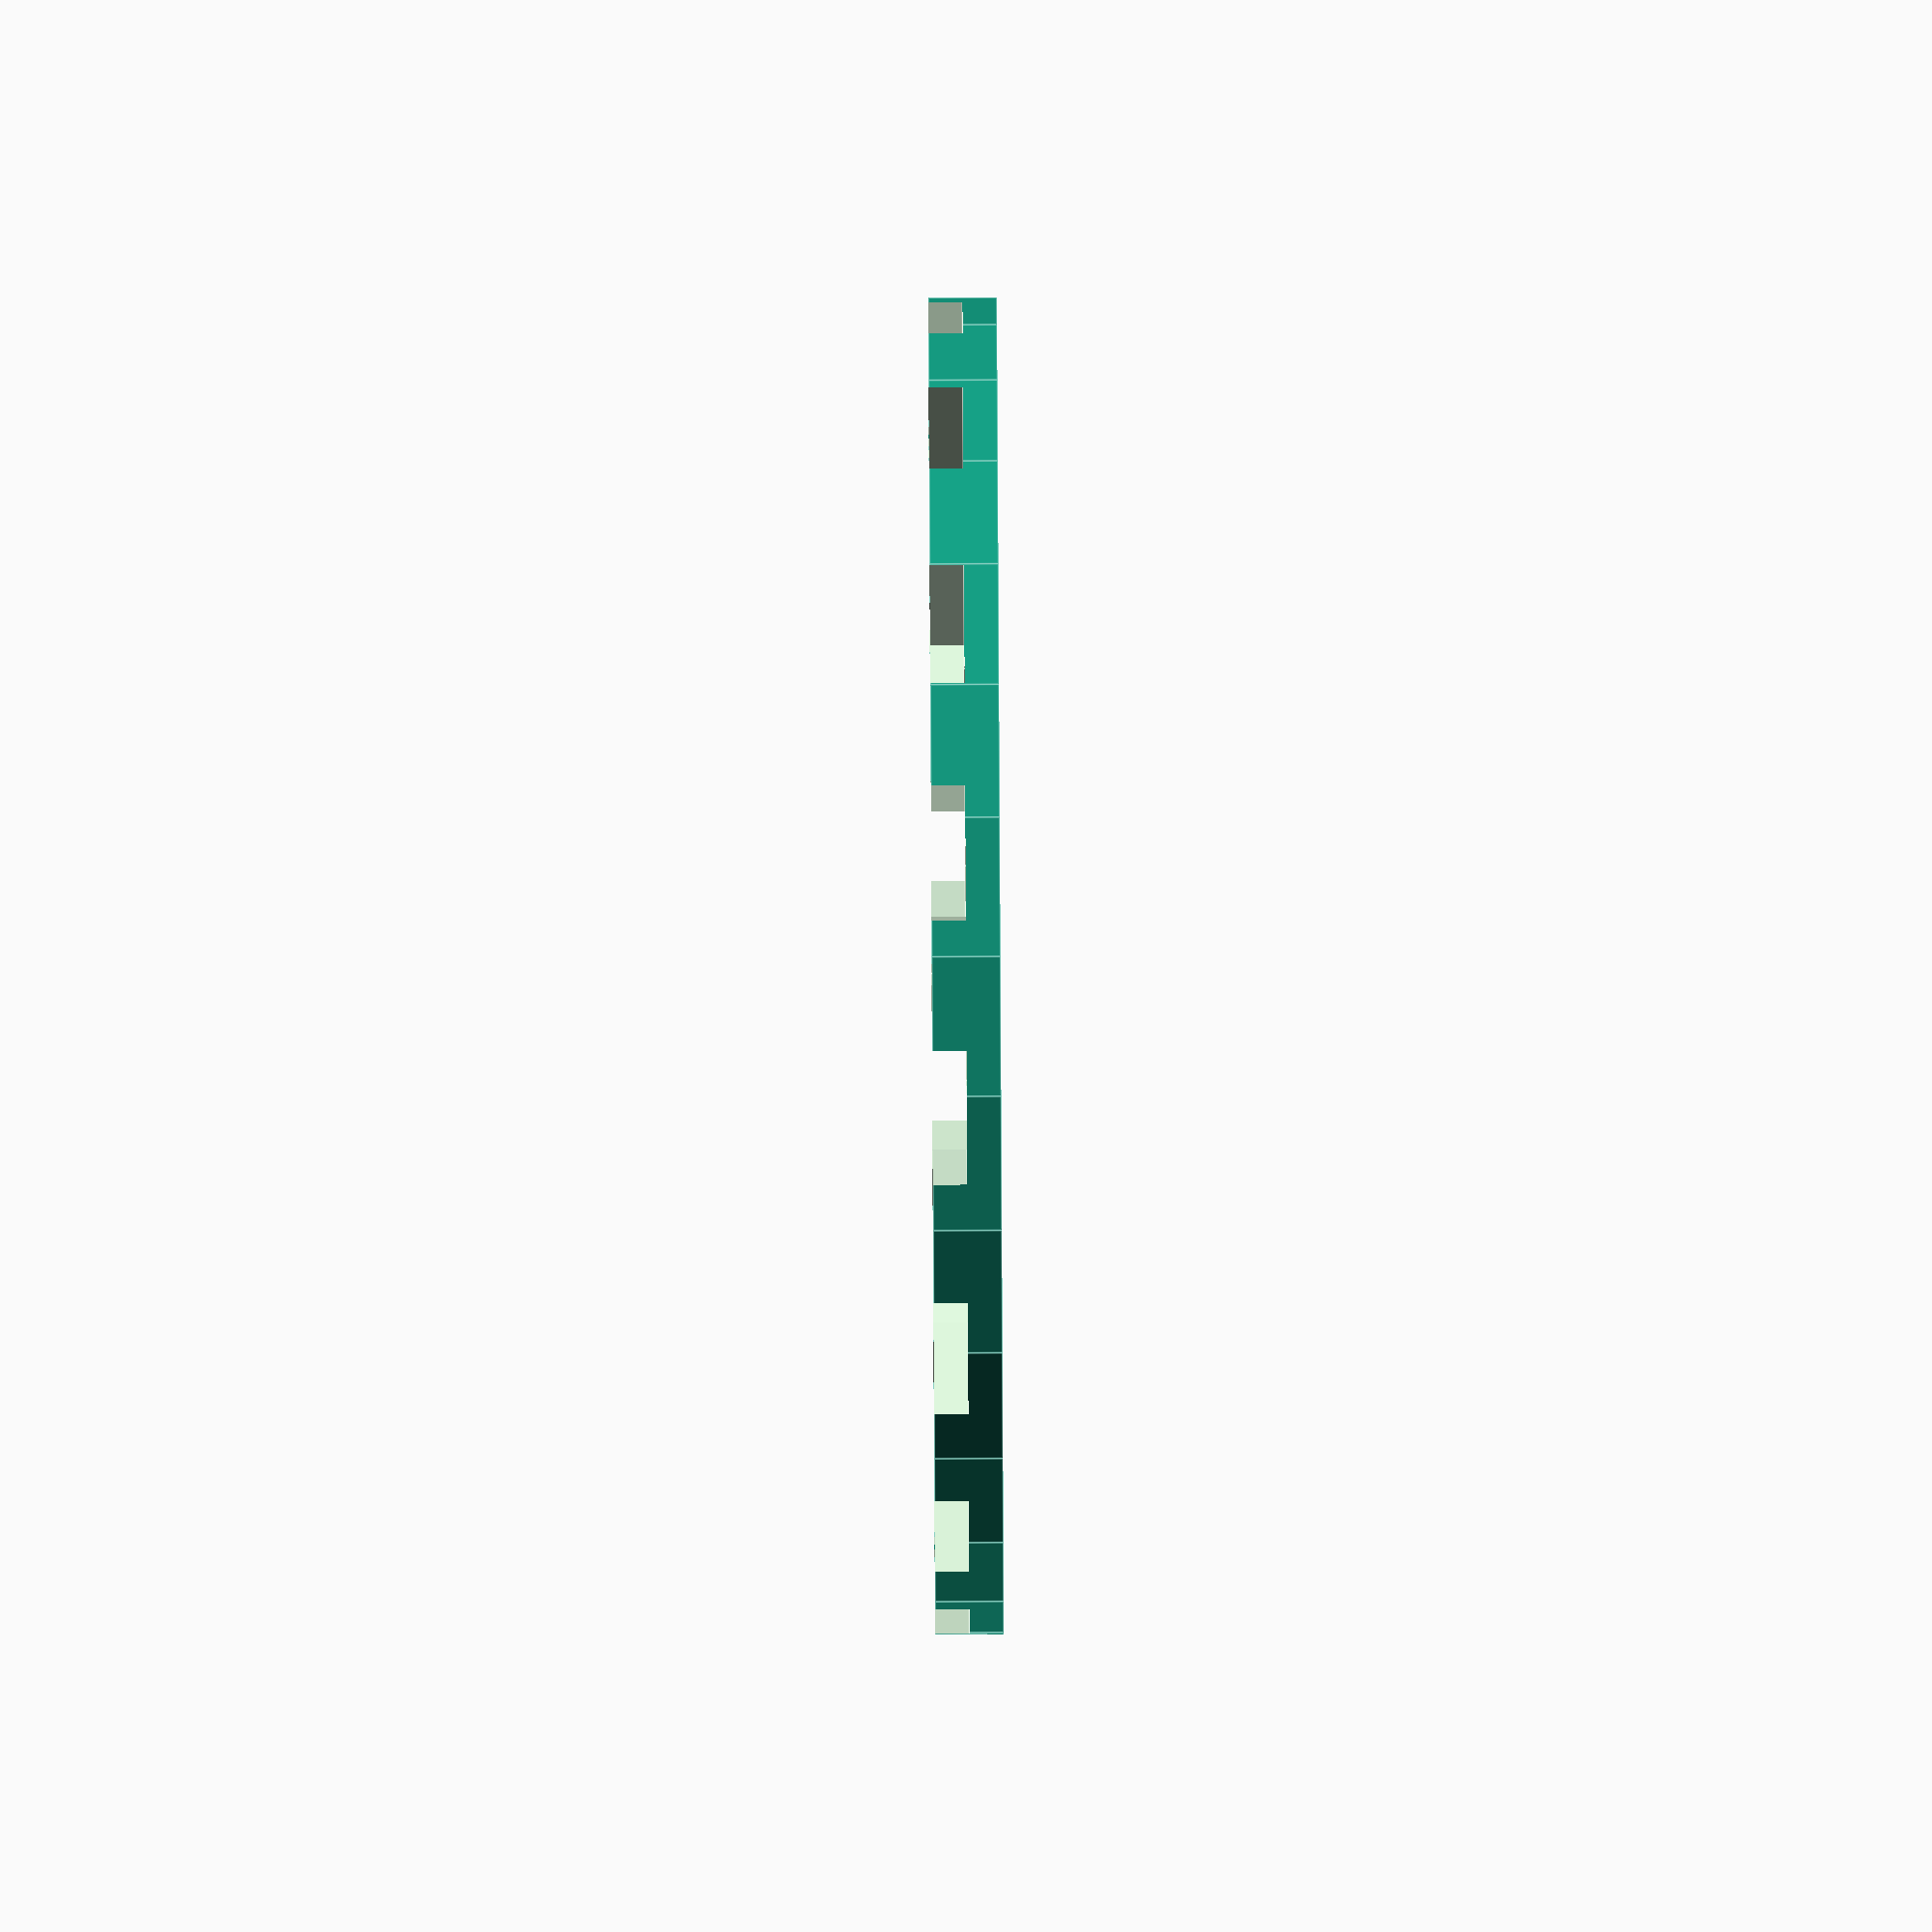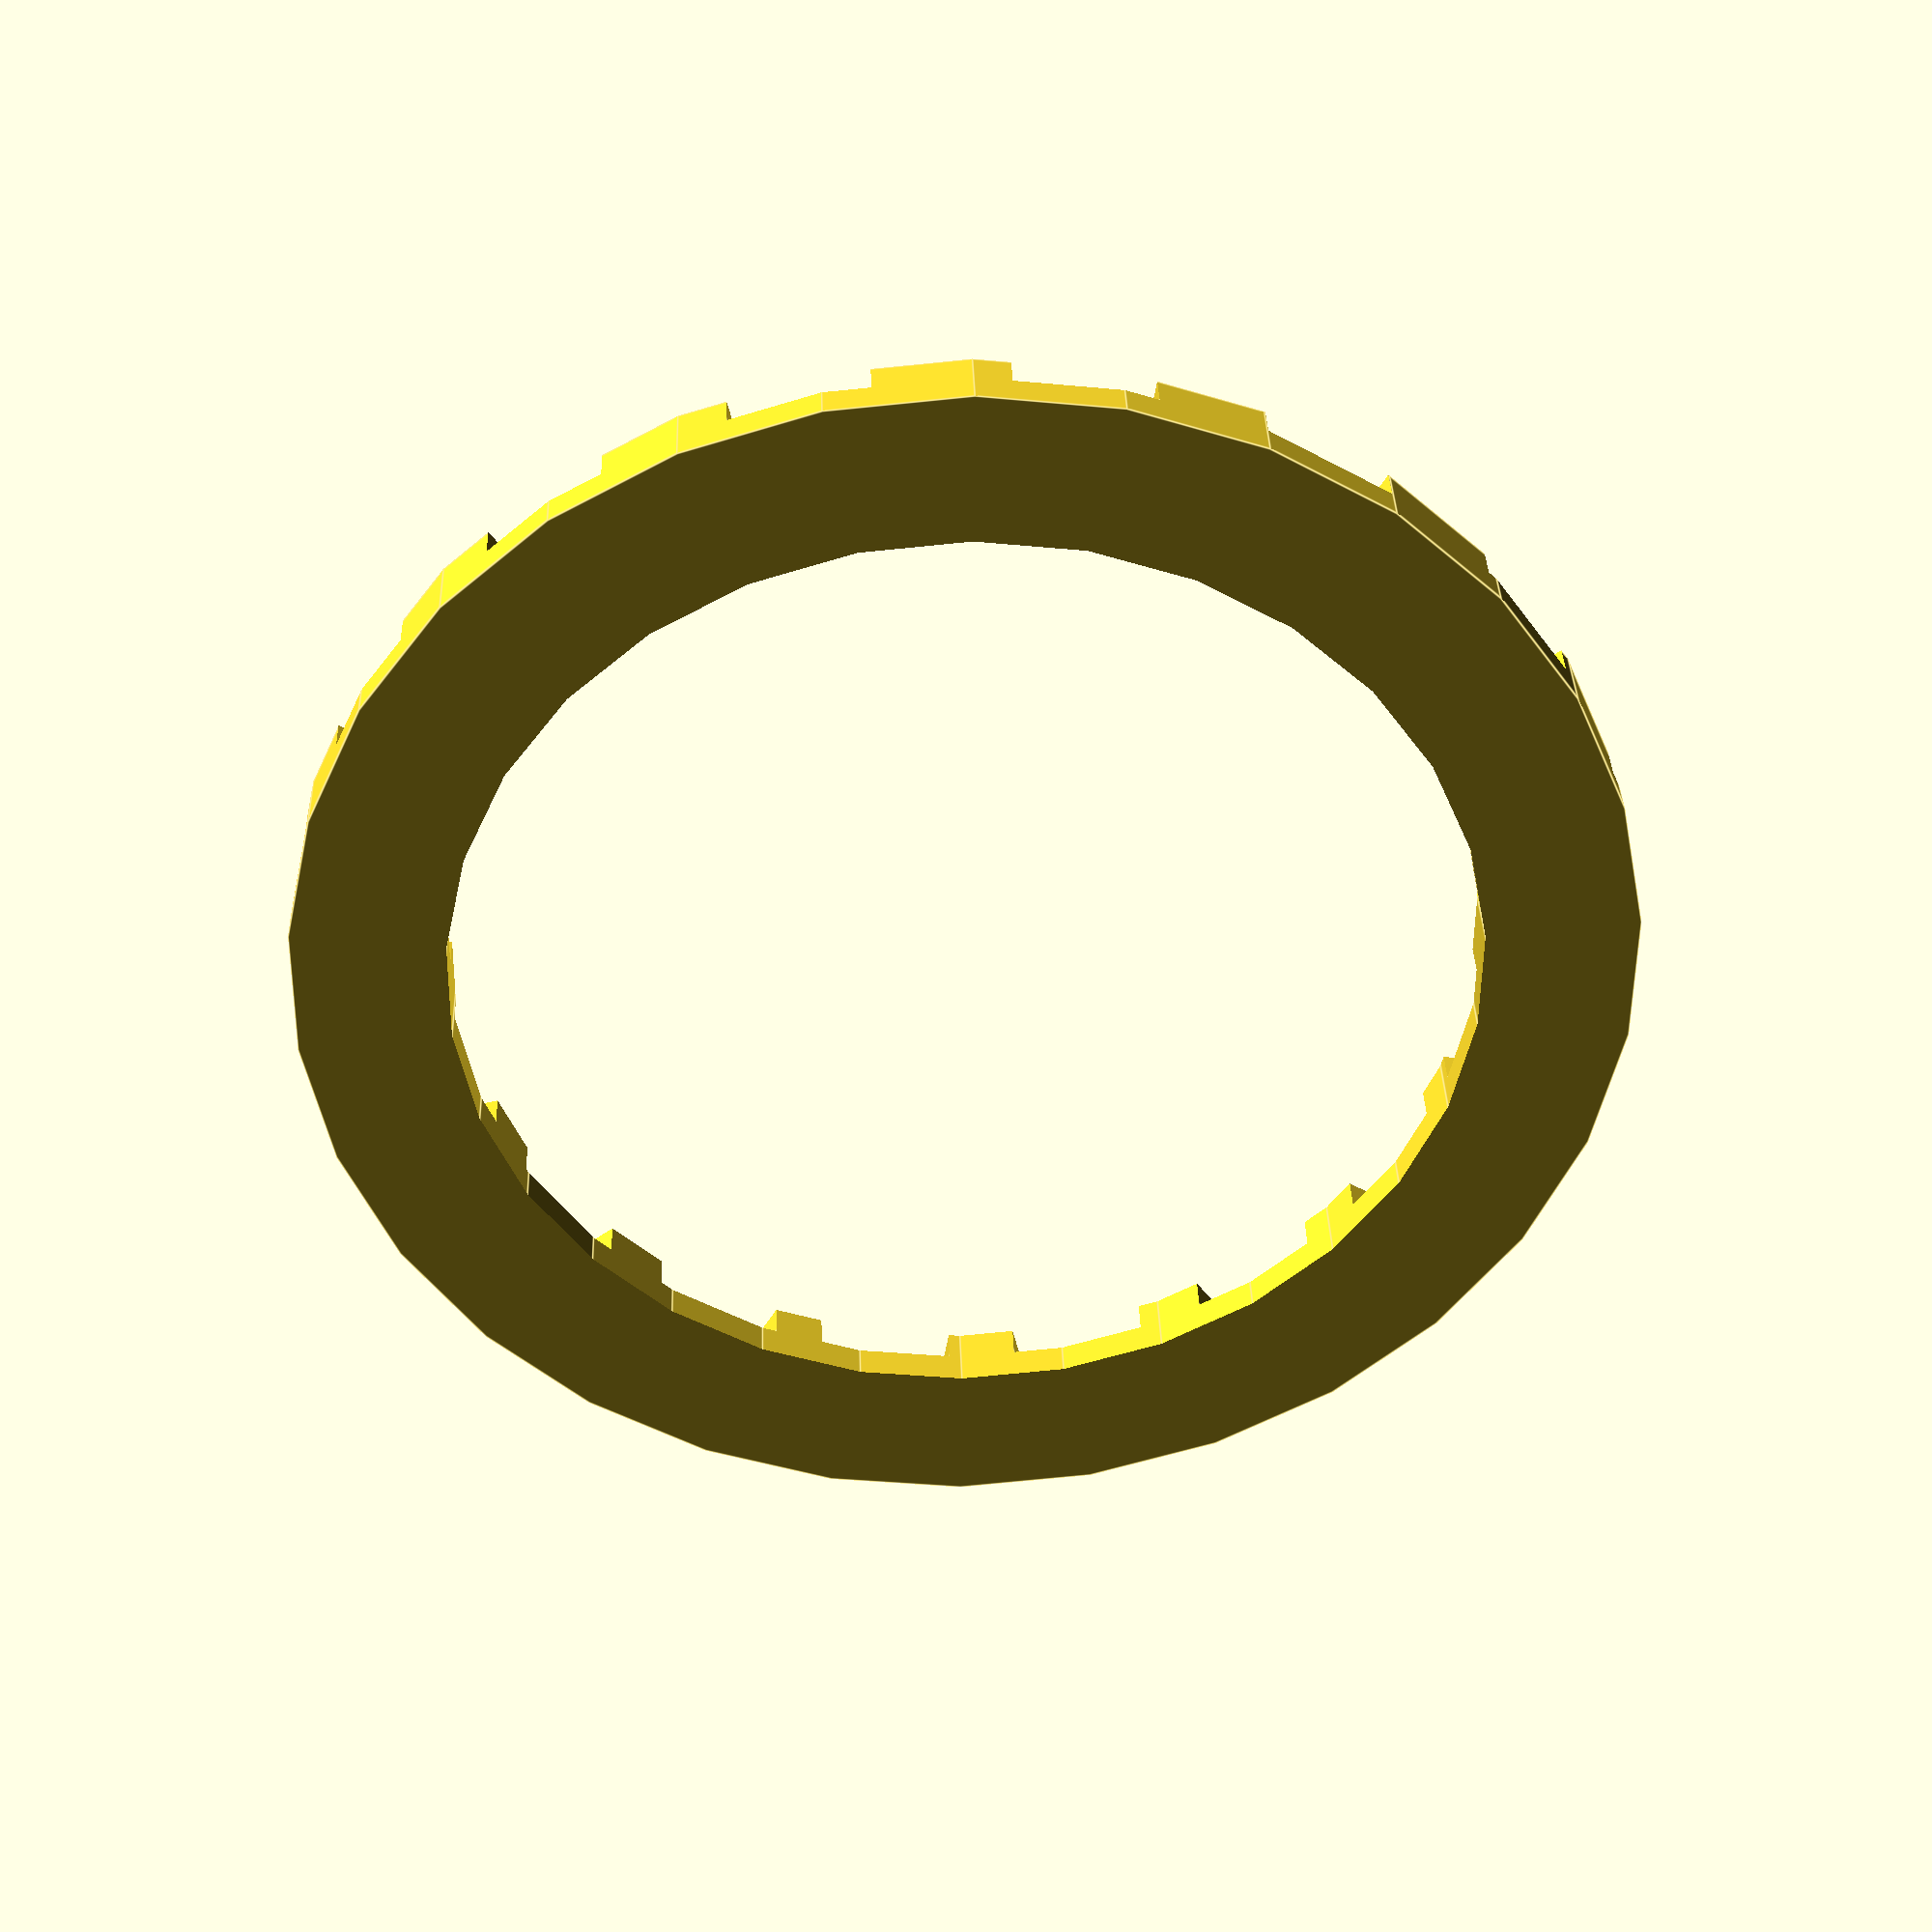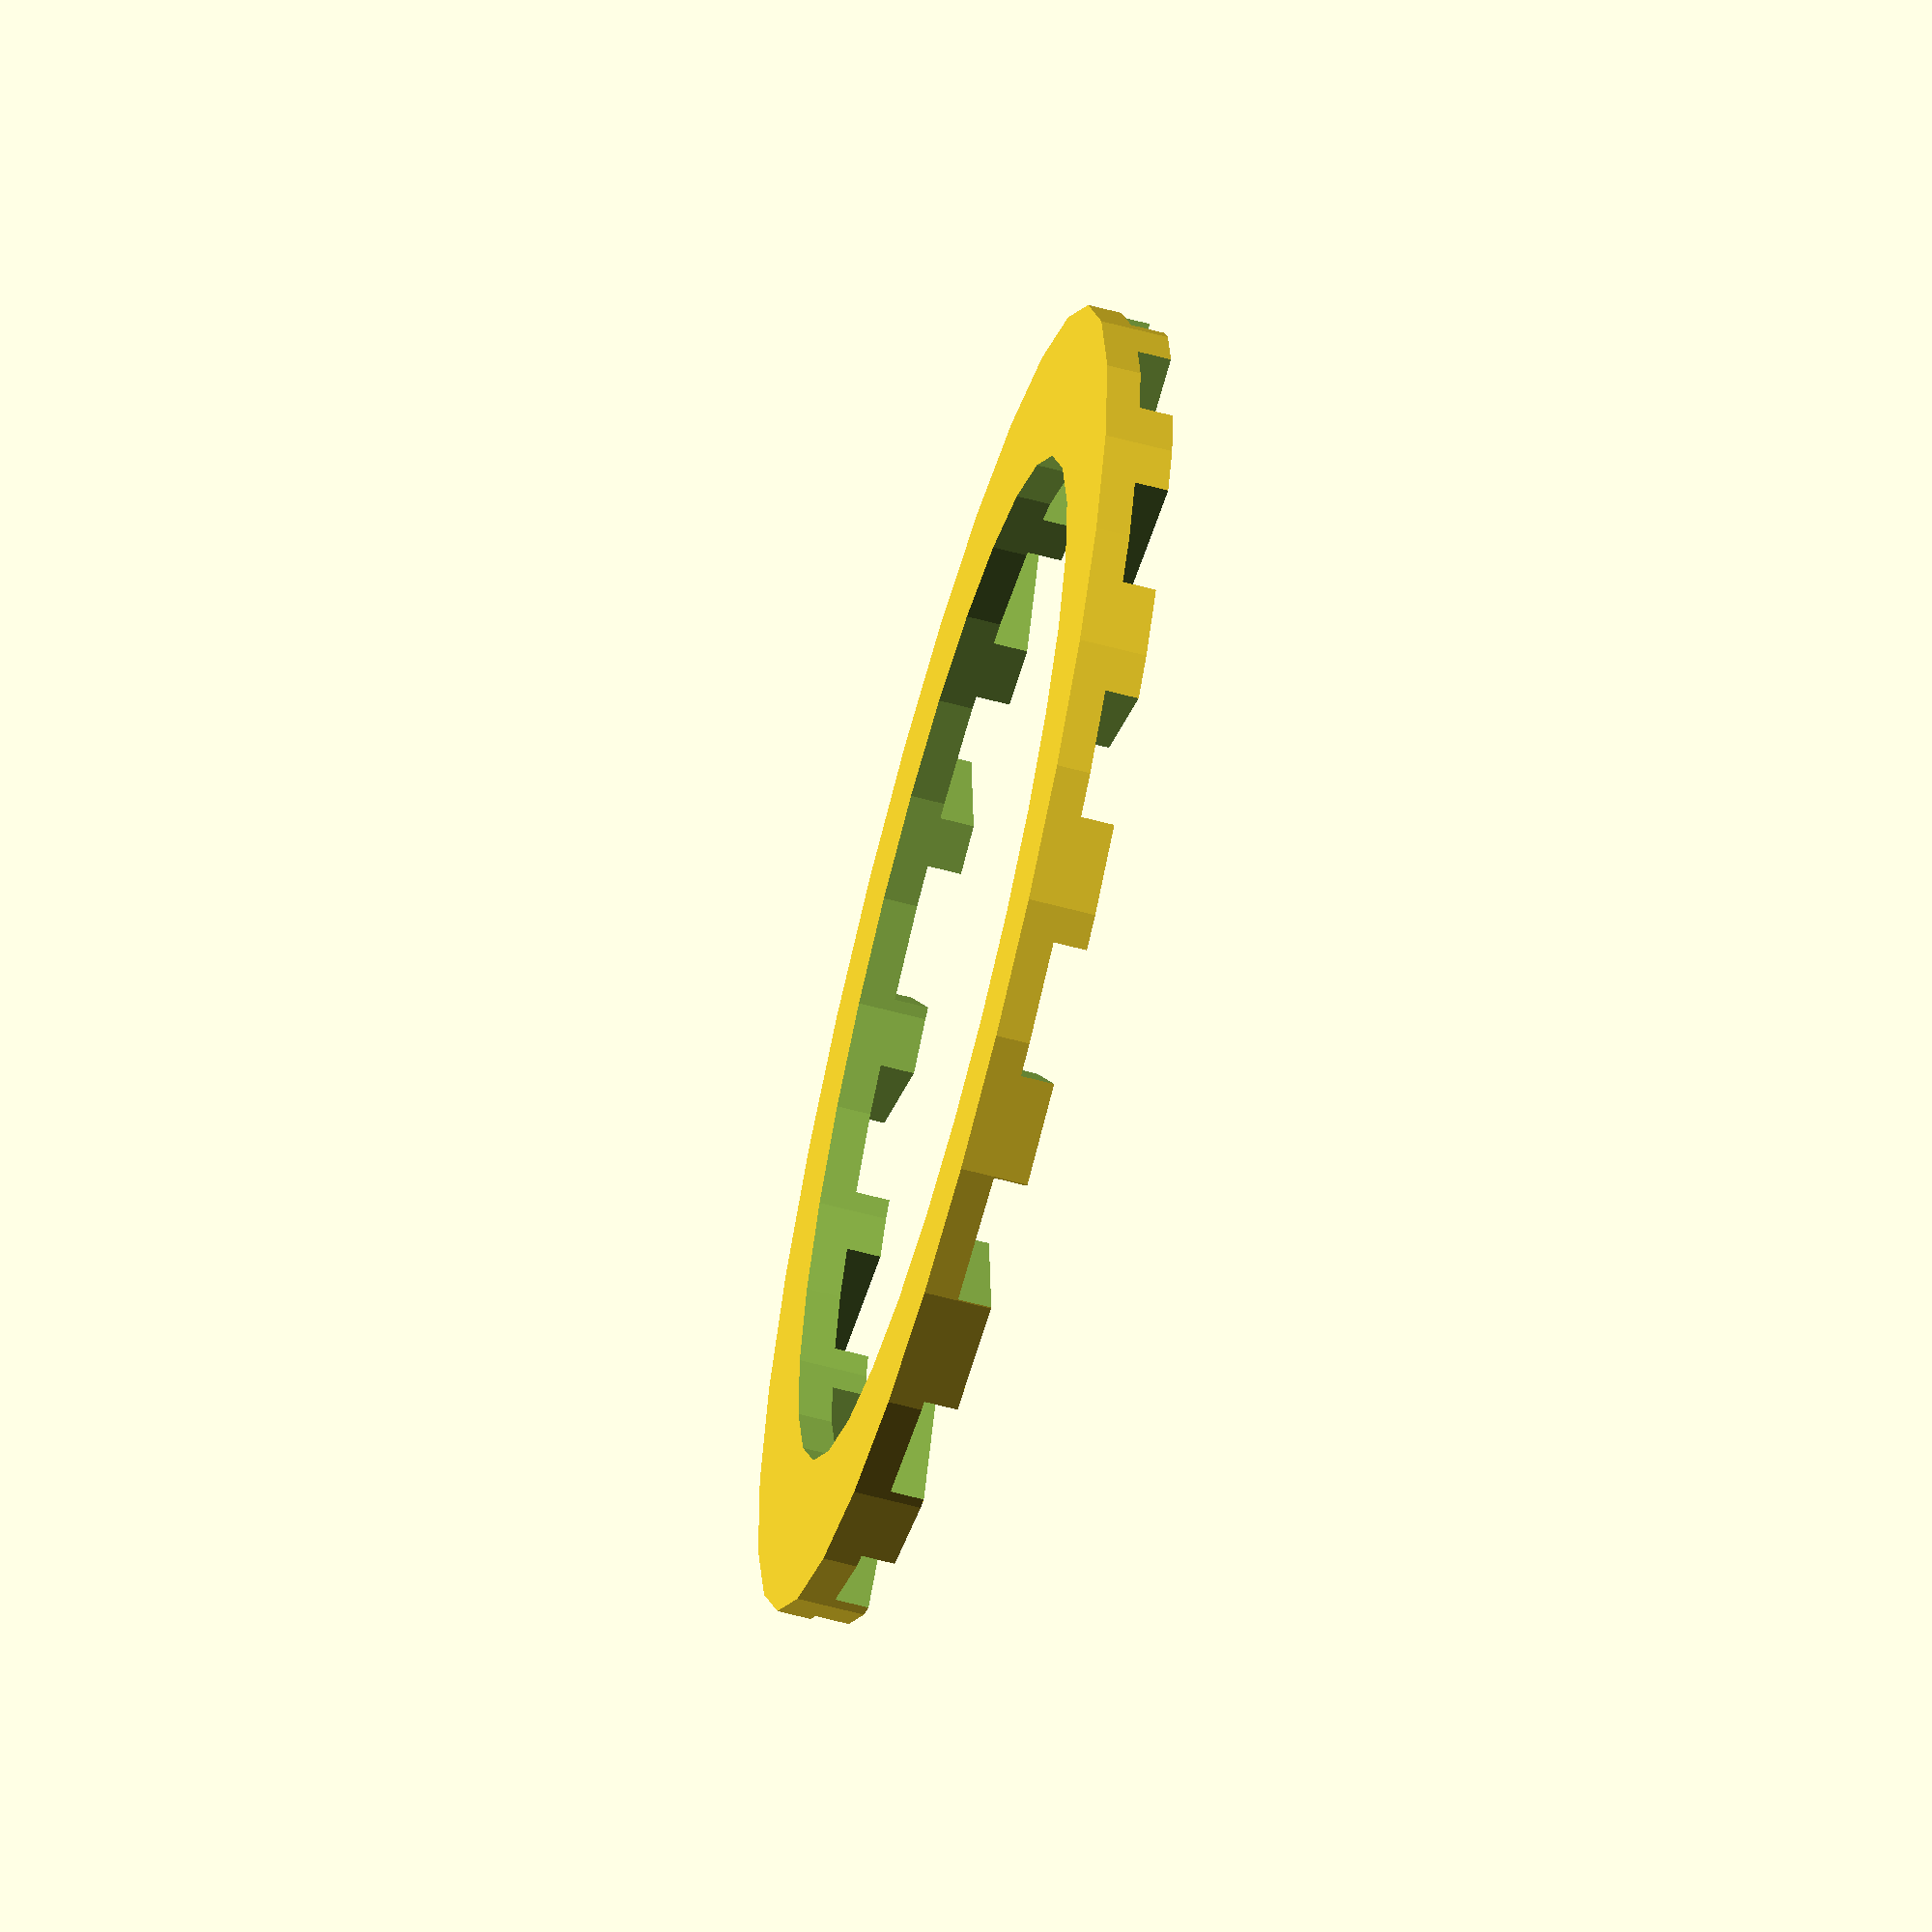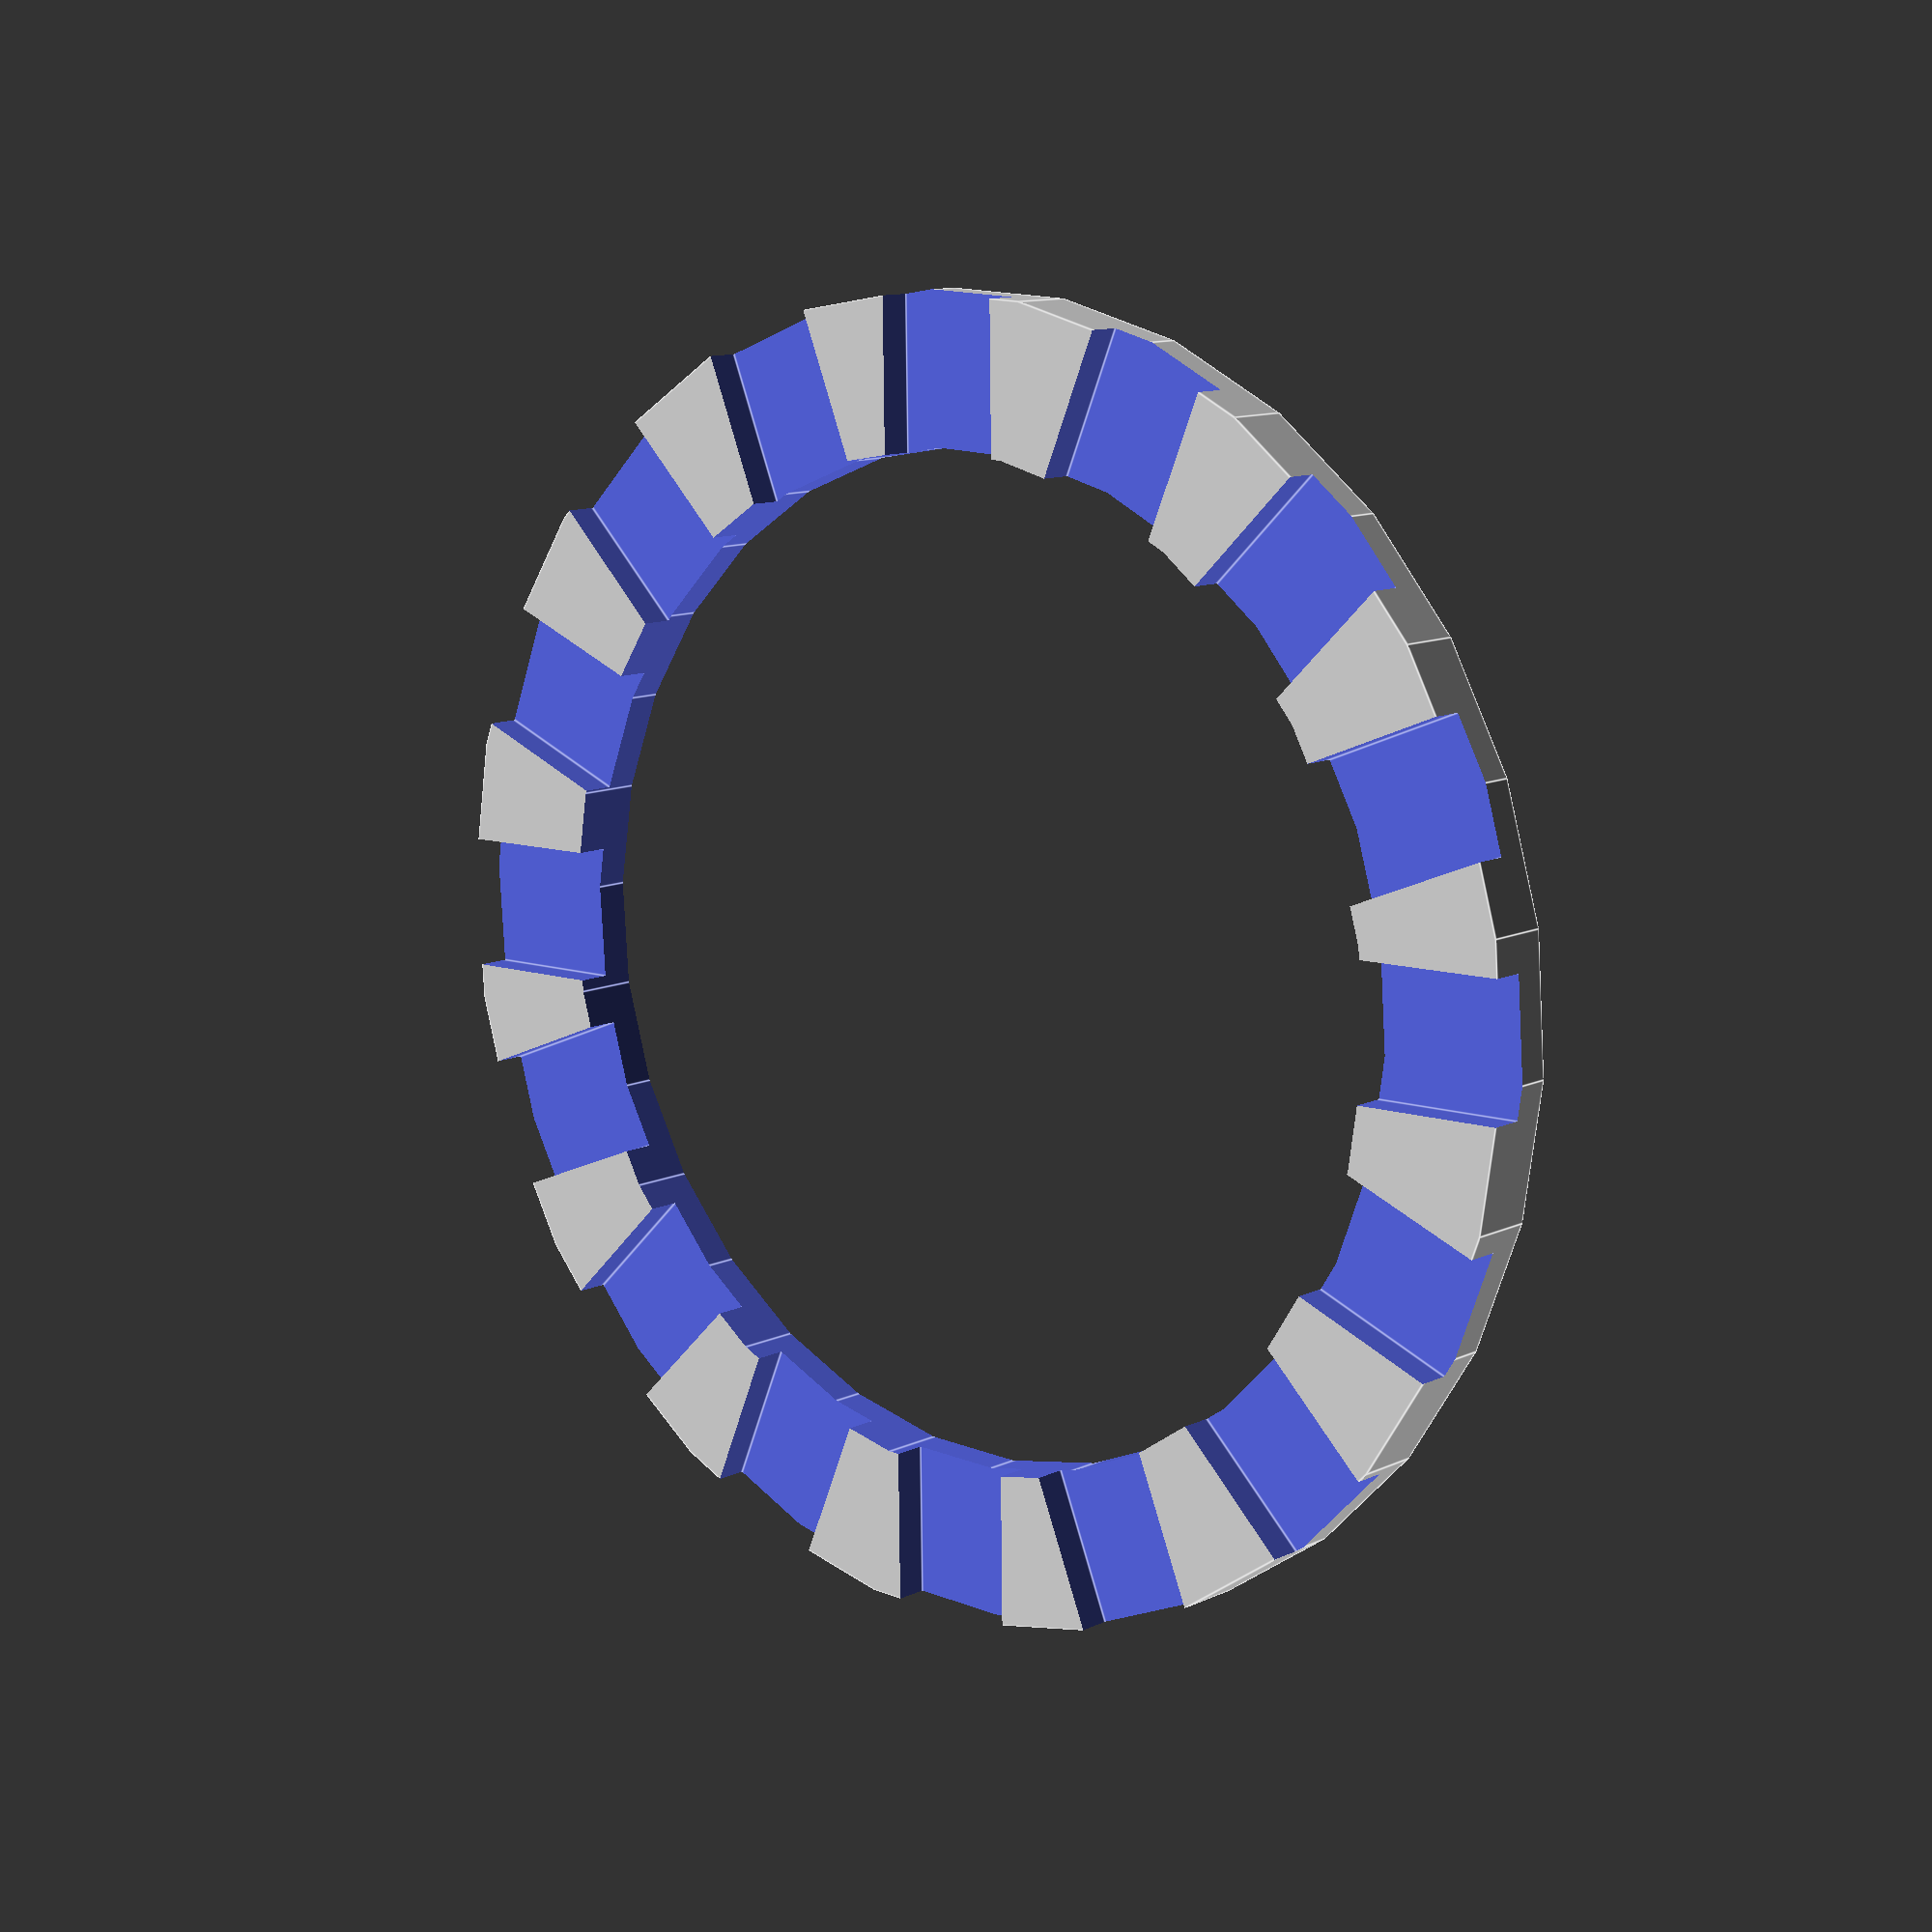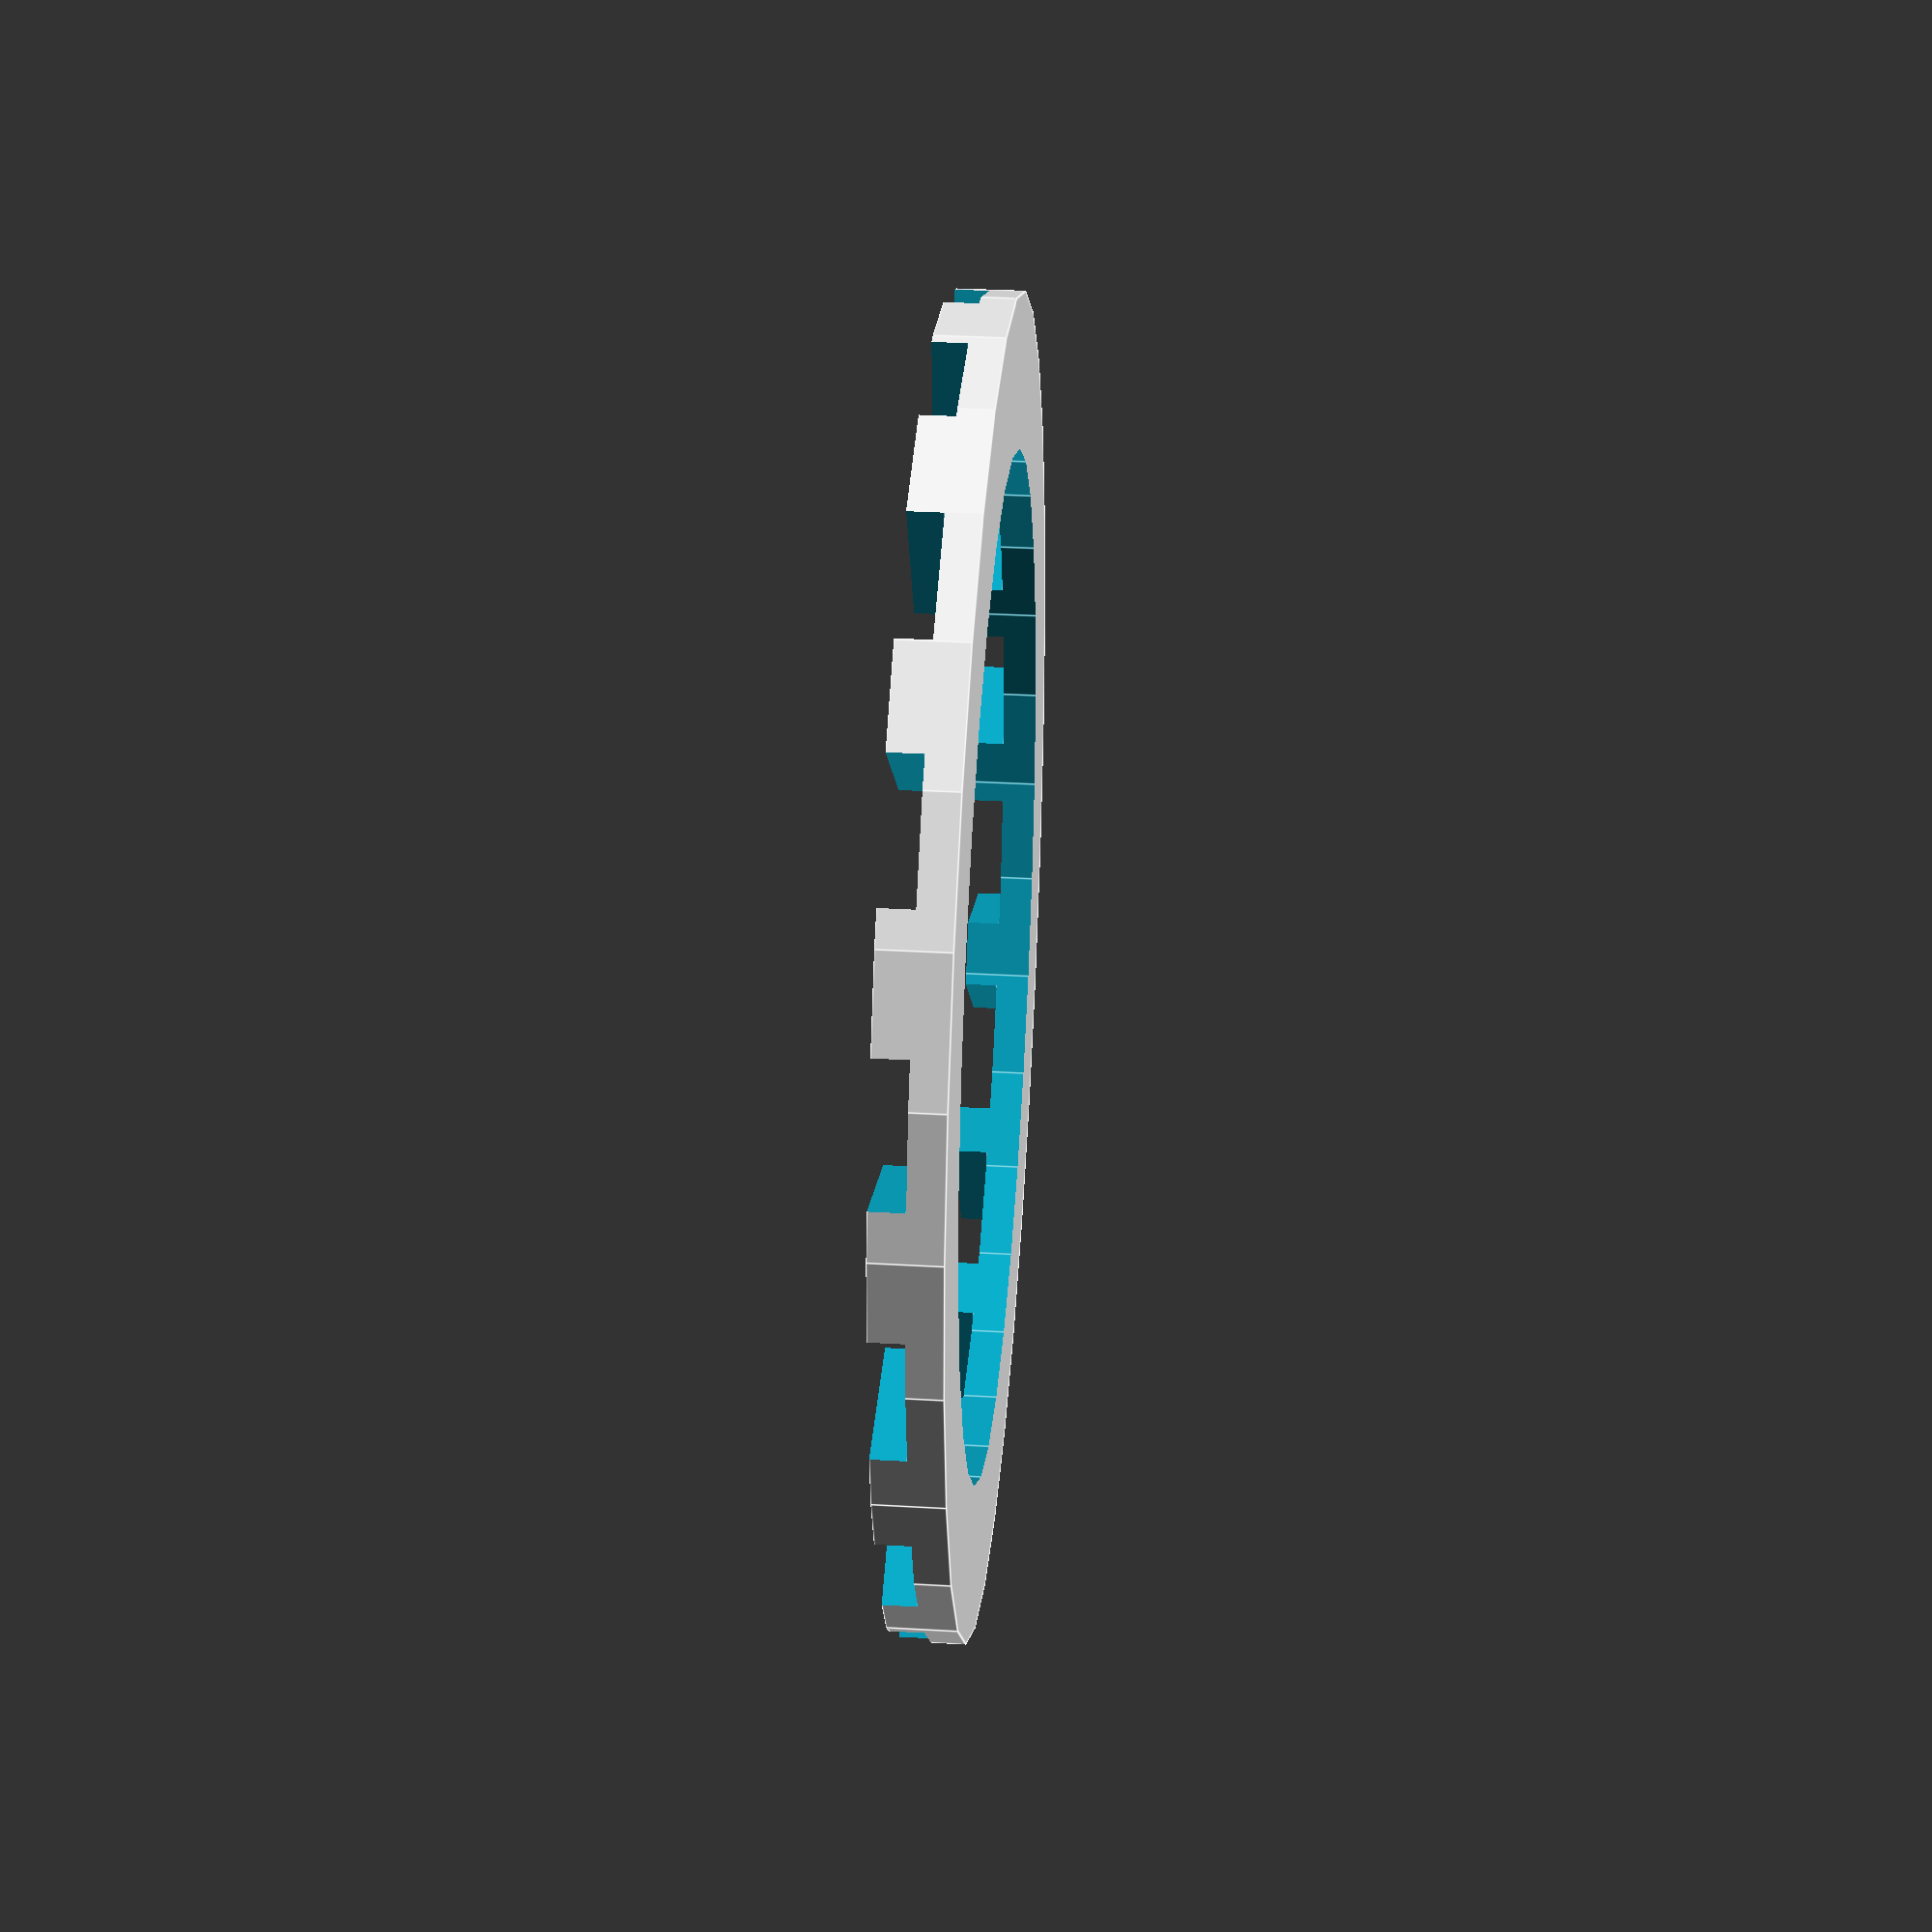
<openscad>
difference()
{
  cylinder(d=39,h=2);
  translate([0,0,-1]) cylinder(d=30,h=4);
  translate([-20,-2,1]) cube([45,4,5]);
  translate([-2,-20,1]) cube([4,45,5]);
  rotate([0,0,46]) translate([-20,-2,1]) cube([45,4,5]);
  rotate([0,0,46]) translate([-2,-20,1]) cube([4,45,5]);
  rotate([0,0,23]) translate([-2,-20,1]) cube([4,45,5]);
  rotate([0,0,23]) translate([-20,-2,1]) cube([45,4,5]);
  rotate([0,0,69]) translate([-2,-20,1]) cube([4,45,5]);
  rotate([0,0,69]) translate([-20,-2,1]) cube([45,4,5]);
}
</openscad>
<views>
elev=93.1 azim=332.3 roll=90.3 proj=o view=edges
elev=143.6 azim=149.4 roll=1.9 proj=p view=edges
elev=62.7 azim=183.3 roll=254.9 proj=o view=wireframe
elev=168.9 azim=338.2 roll=139.2 proj=p view=edges
elev=147.5 azim=206.5 roll=85.4 proj=p view=edges
</views>
